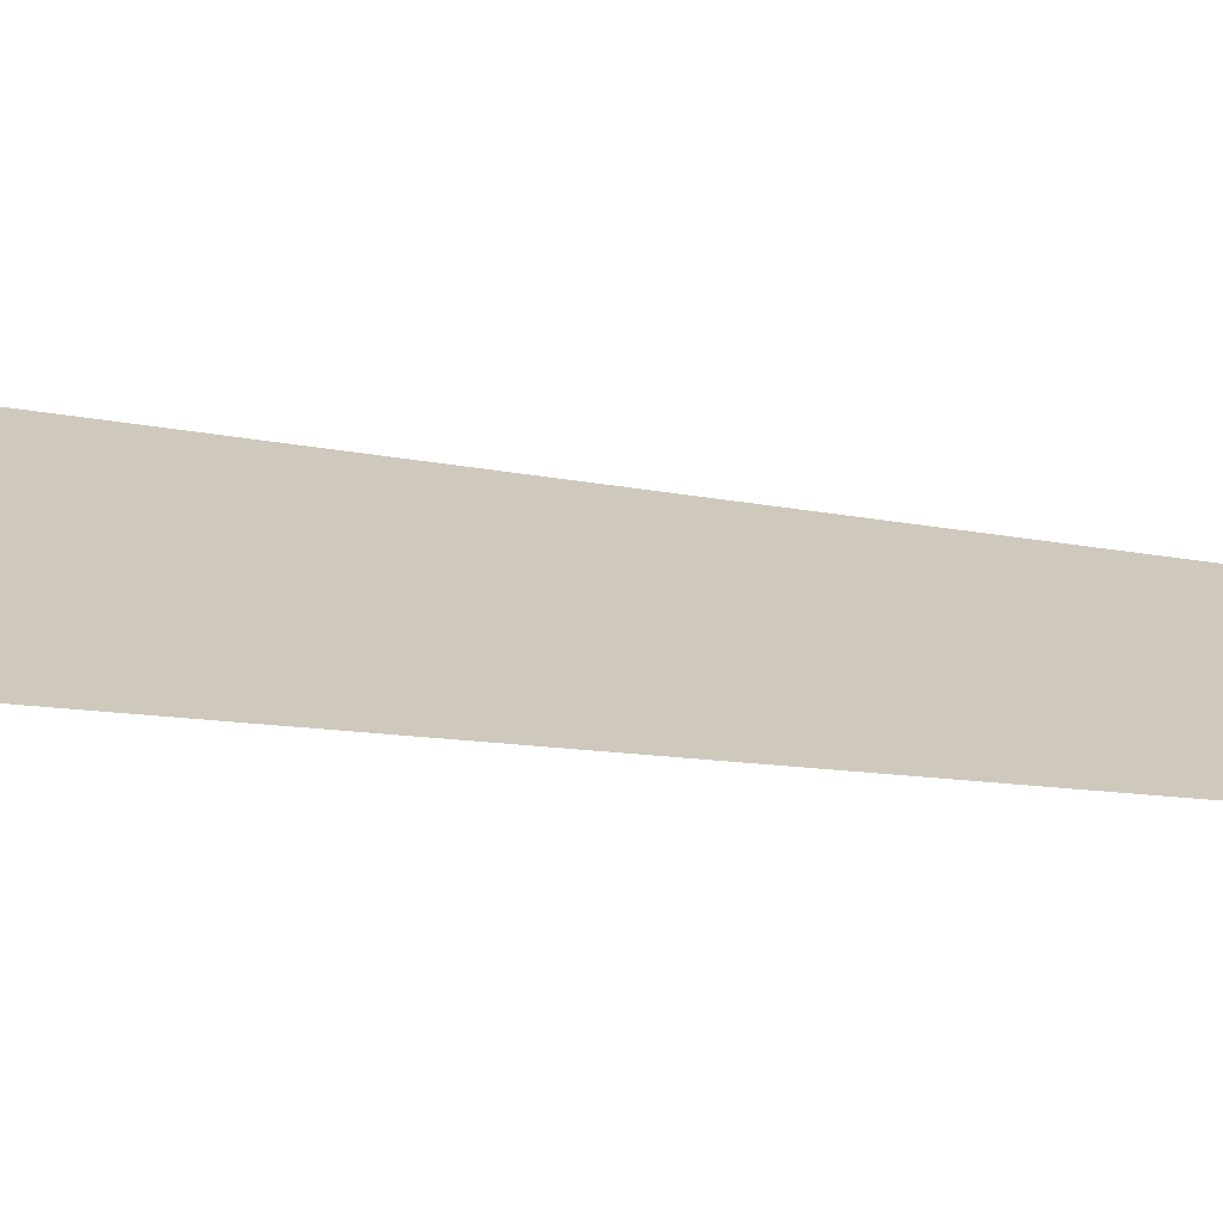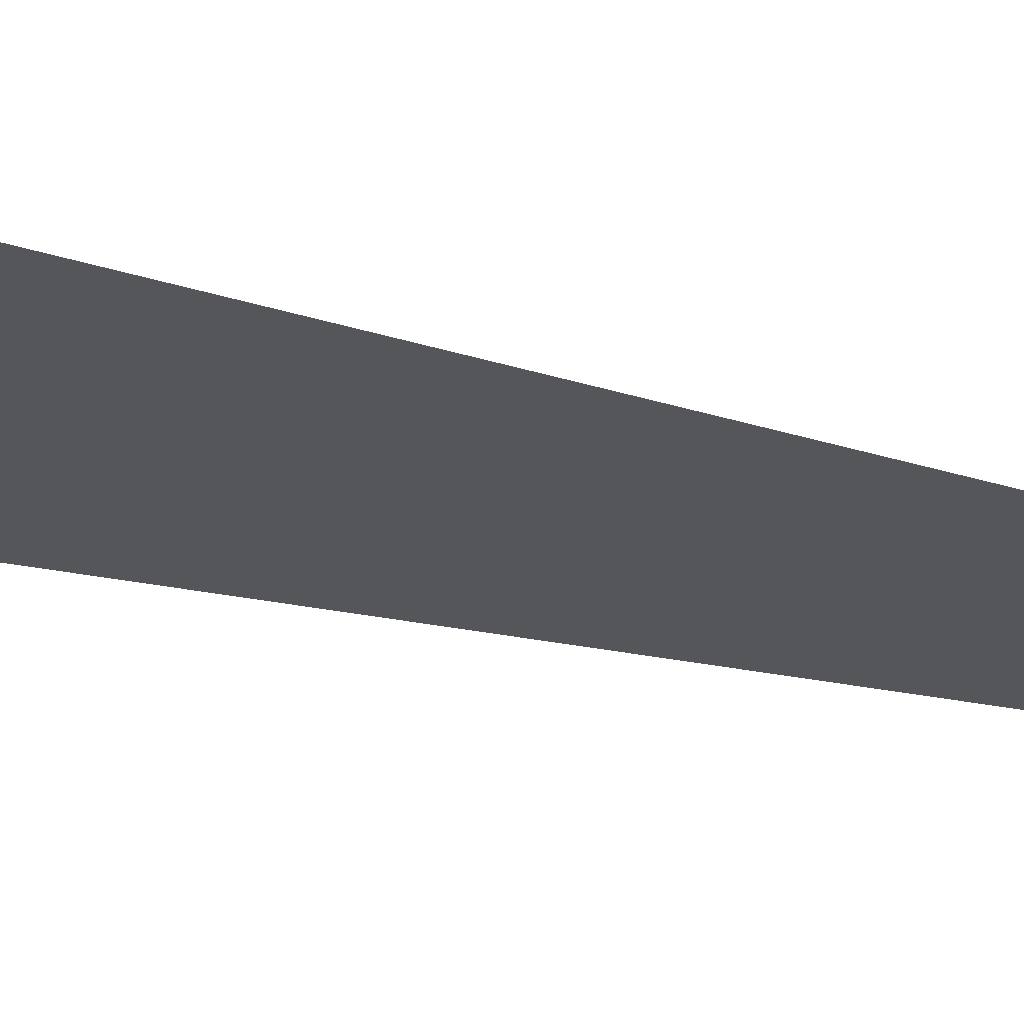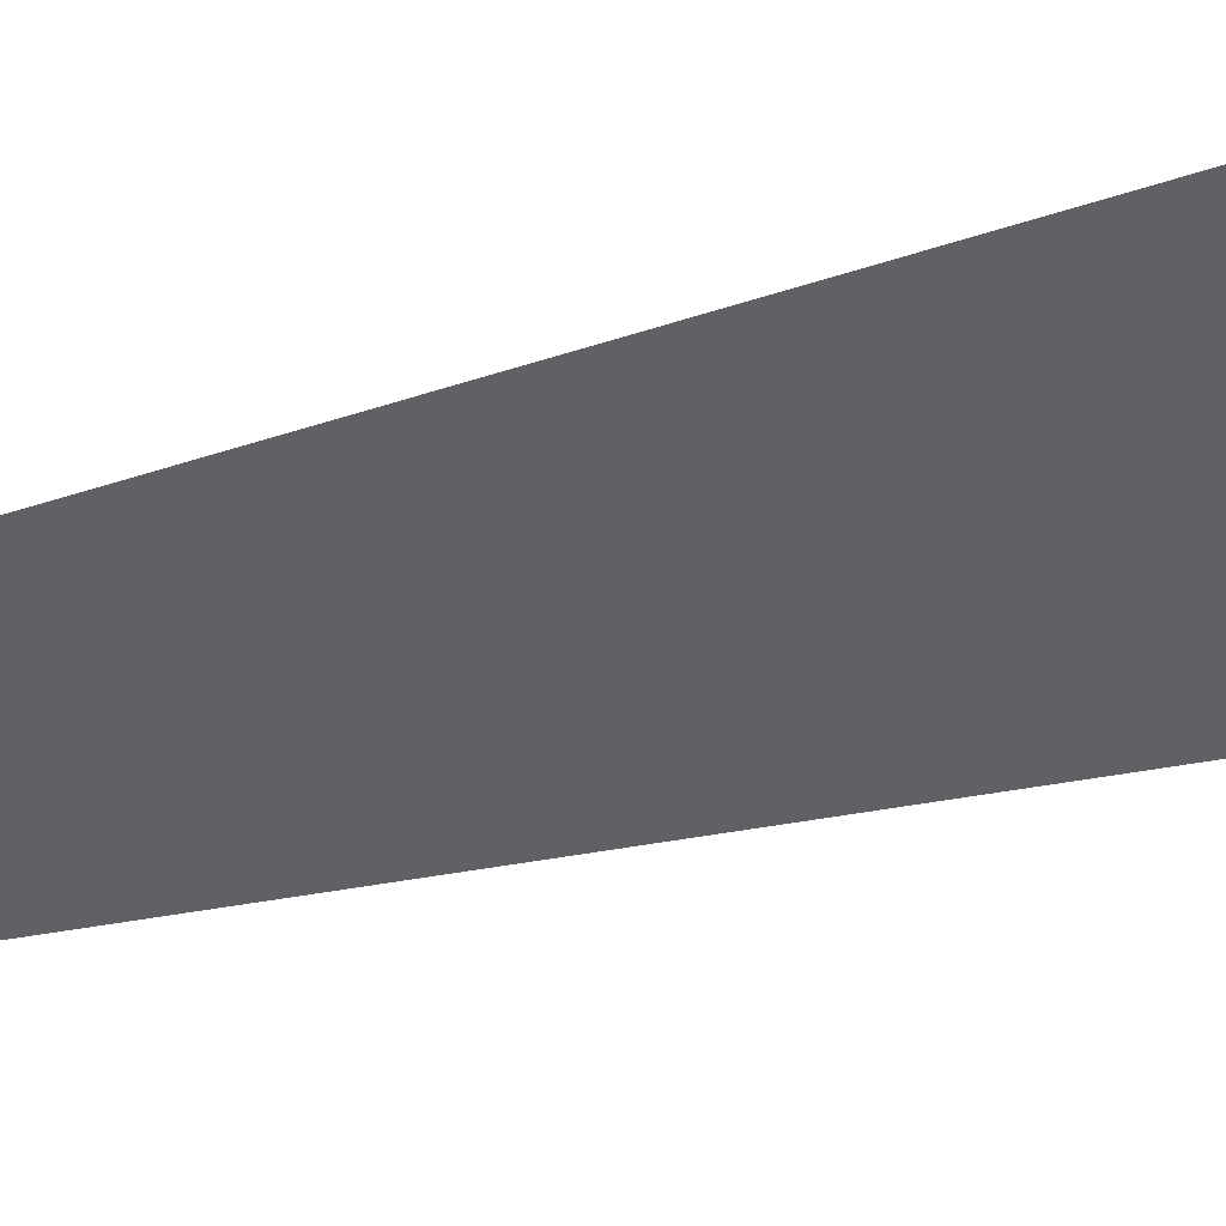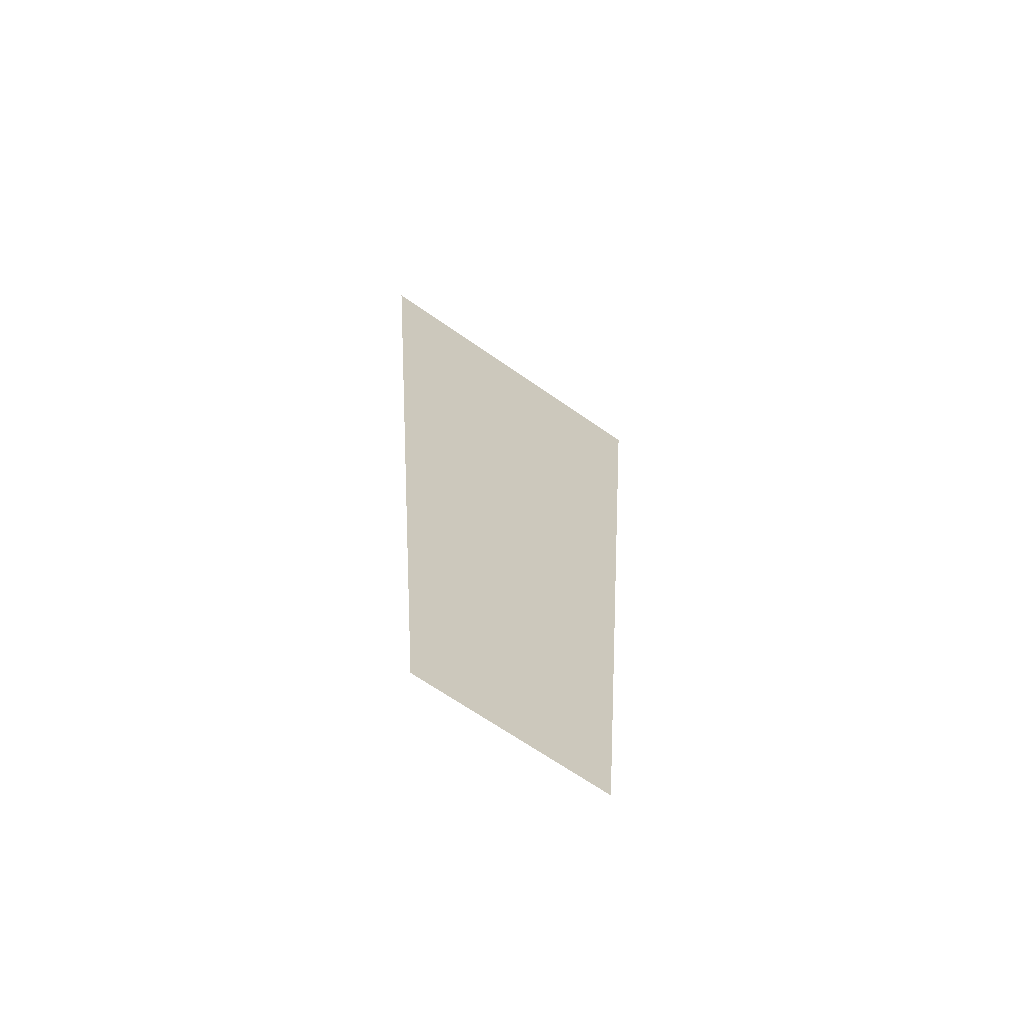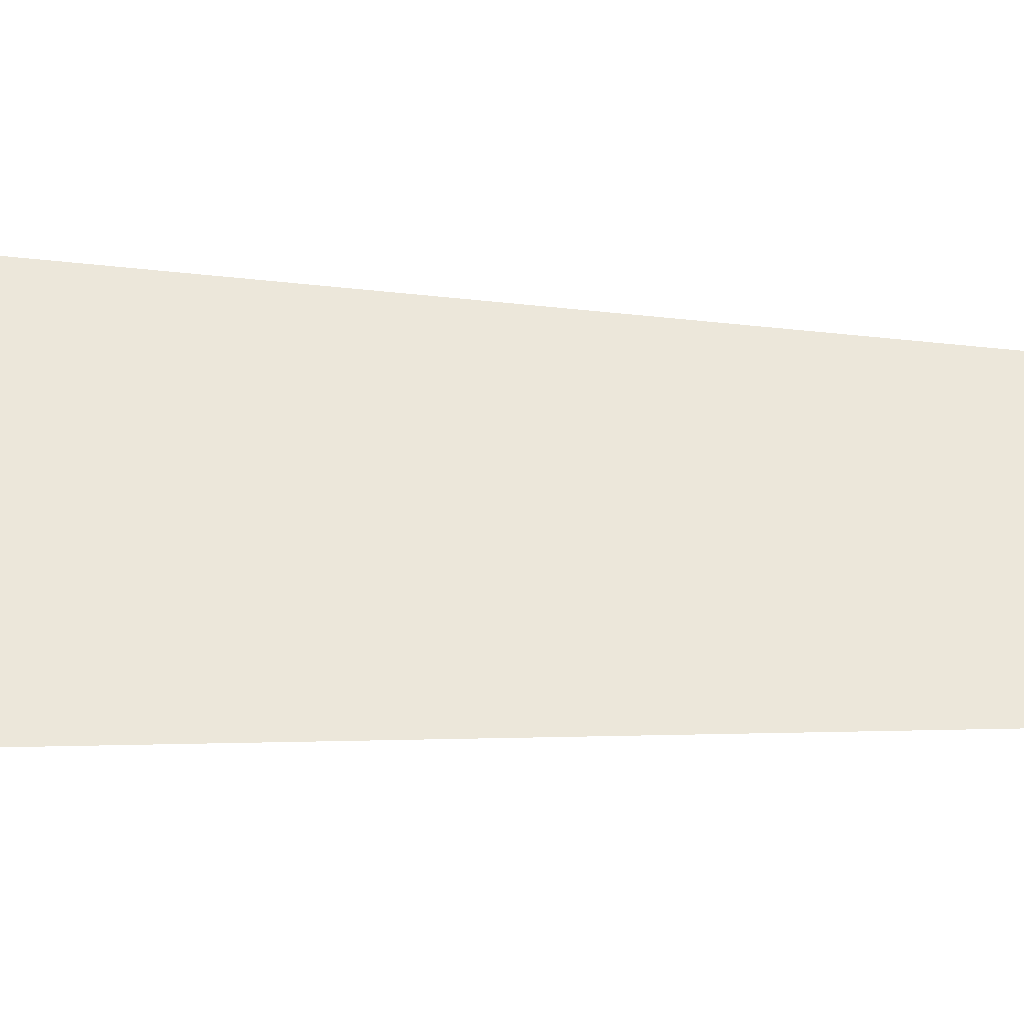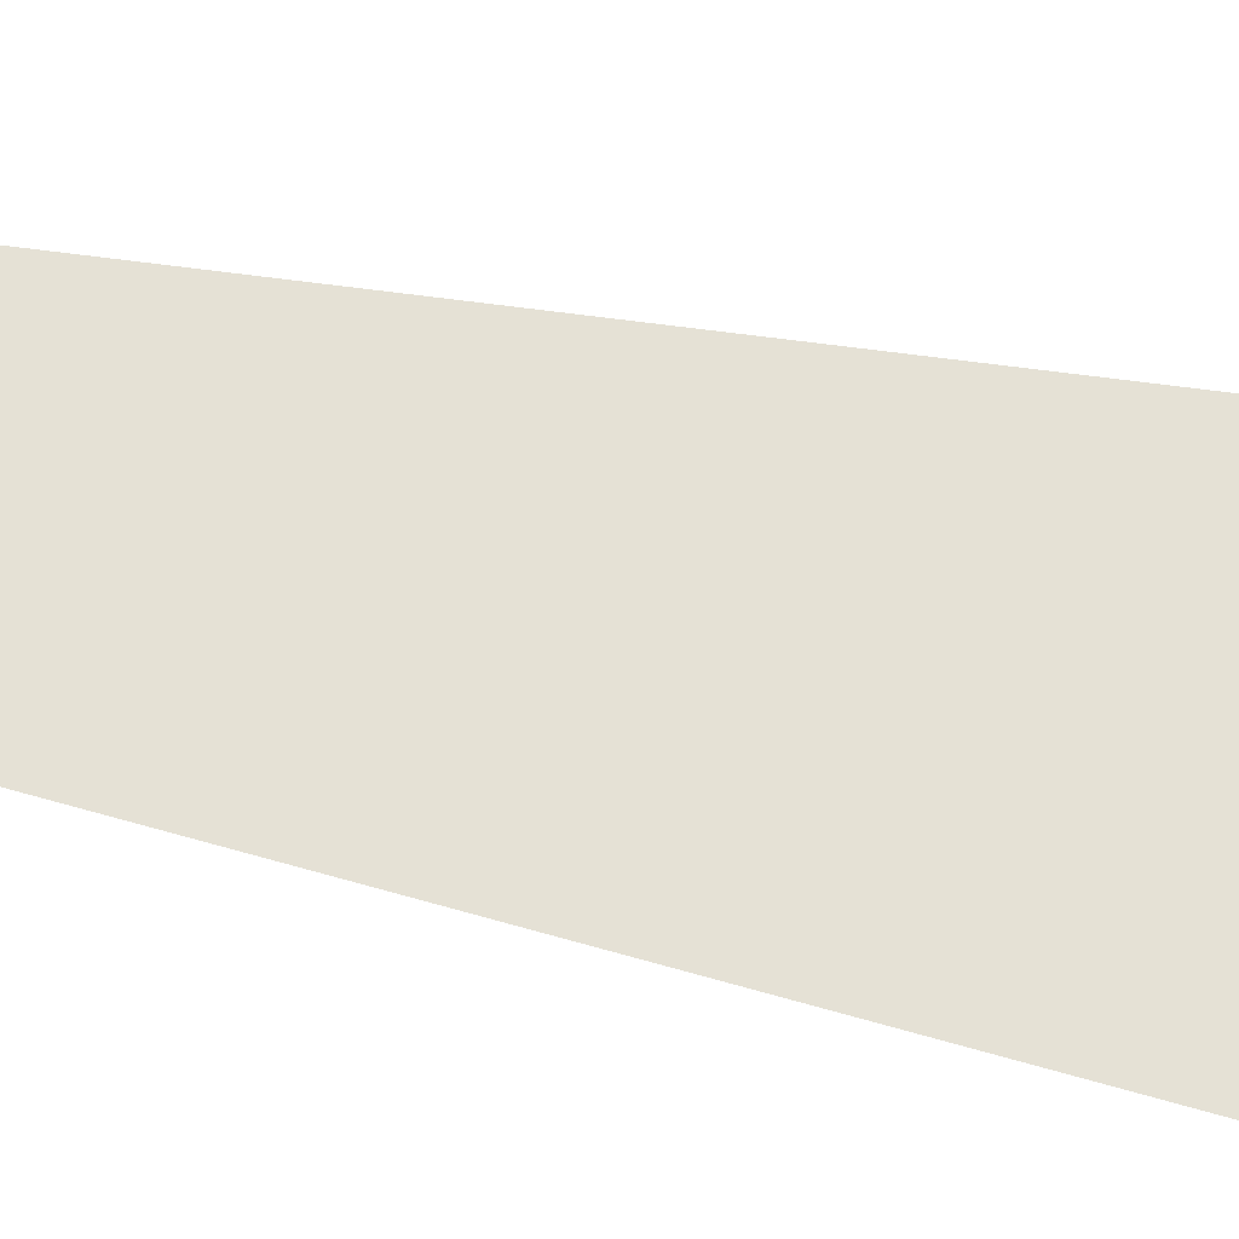
<metadata>
{"format":"obj","ext":"obj","renderer":"f3d","projection":"perspective","resolution":1024,"background":"white","views":[{"elev":22.0,"azim":105.4,"up":"+Y"},{"elev":-26.2,"azim":67.2,"up":"+Y"},{"elev":-45.6,"azim":-73.5,"up":"+Y"},{"elev":-67.4,"azim":-35.8,"up":"+Z"},{"elev":49.8,"azim":92.9,"up":"+Y"},{"elev":65.4,"azim":-78.0,"up":"+Y"}]}
</metadata>
<code>
g default
v -336.8 -255 1370
v 168.3 -259.9 1379
v -234.7 -260.9 -47.42
v 63.01 -260.9 -37.07
g Plane
f 1 2 4 3

</code>
